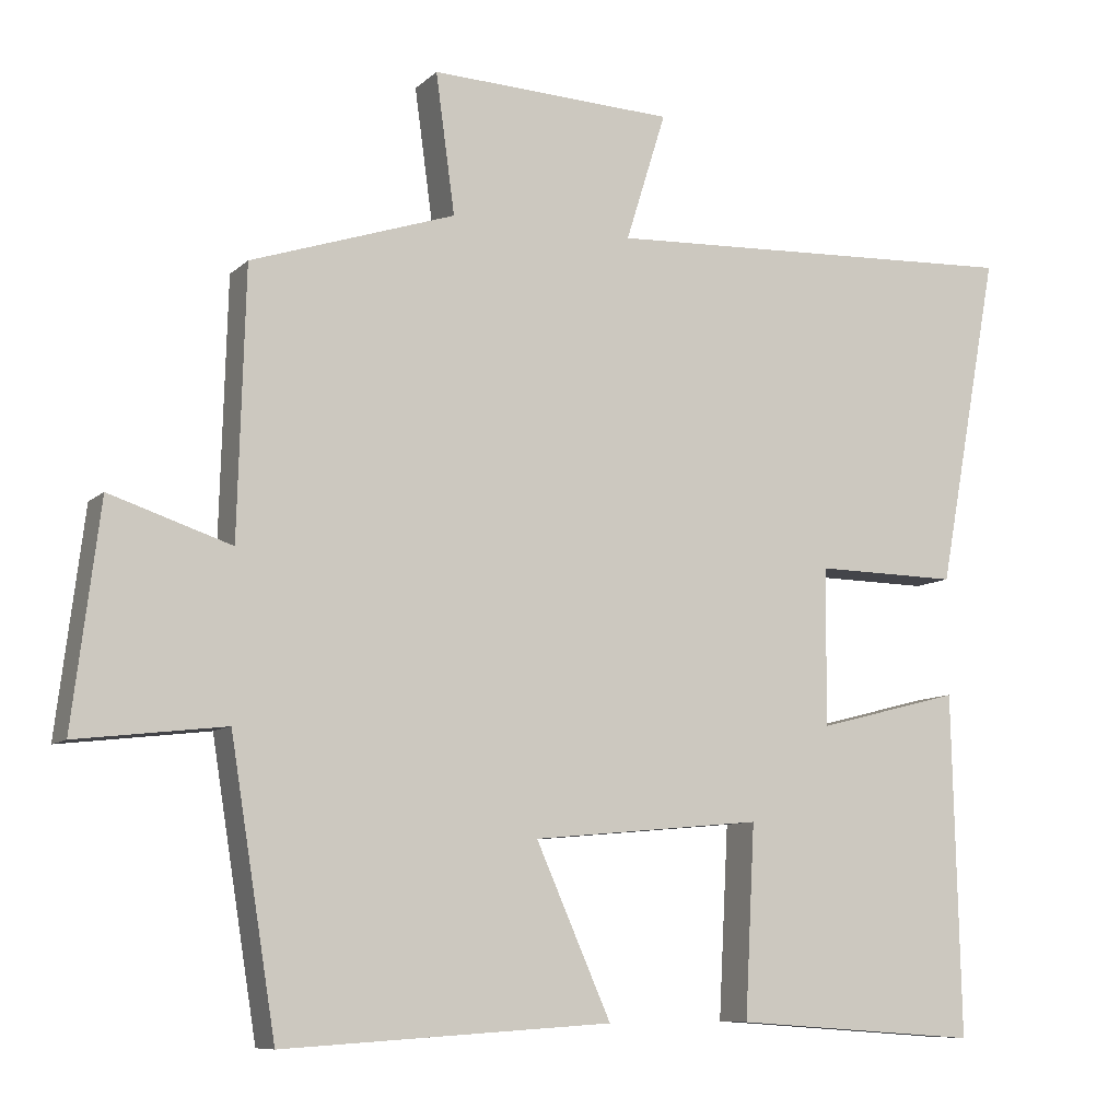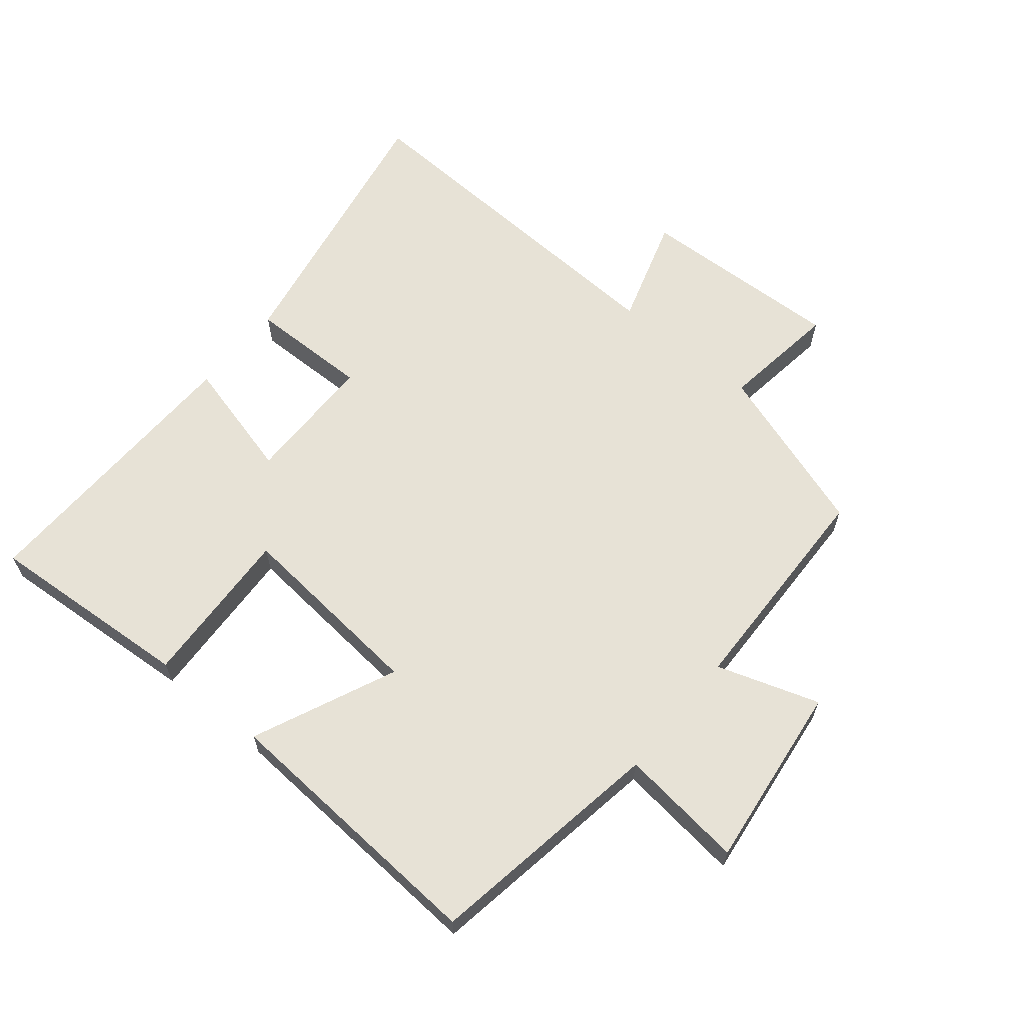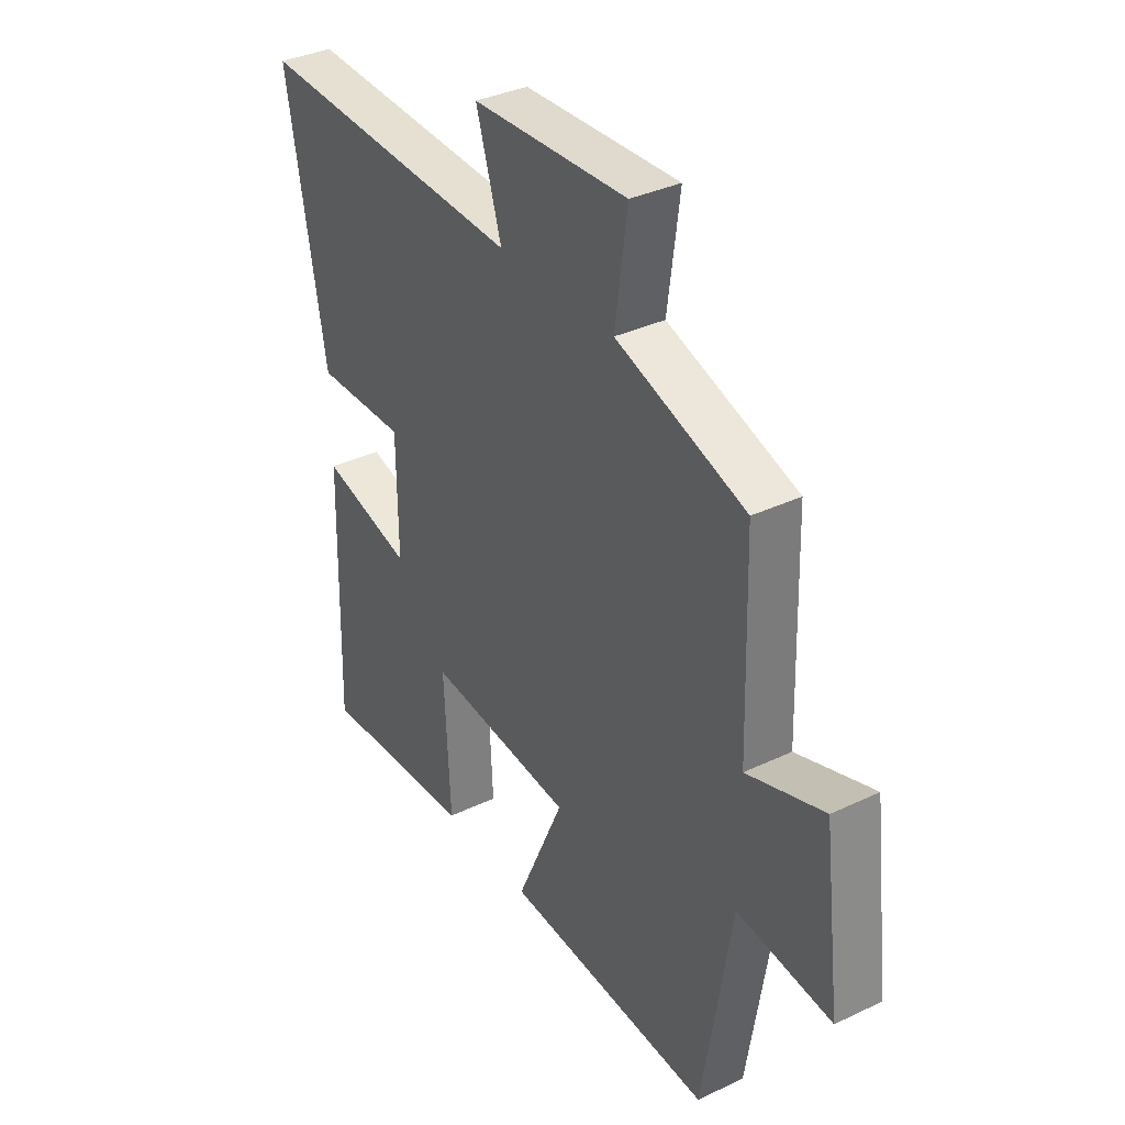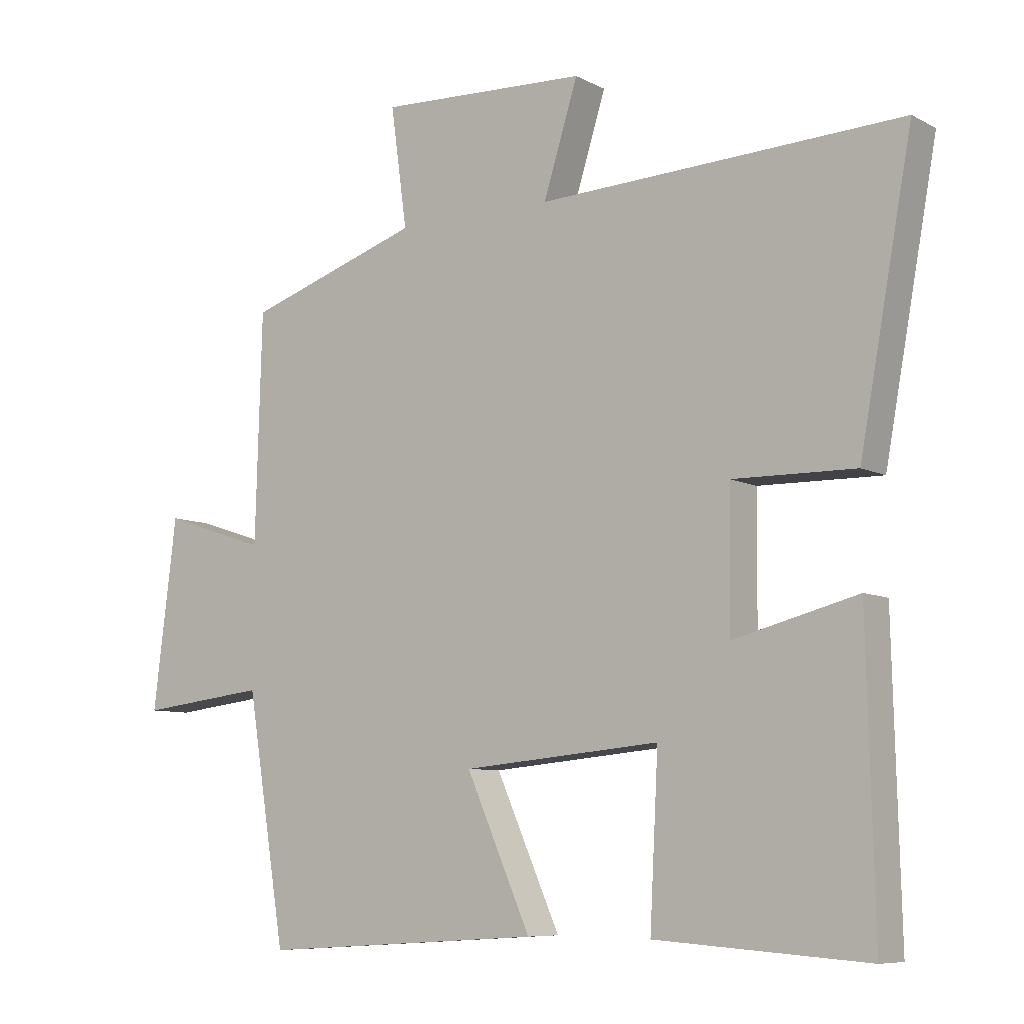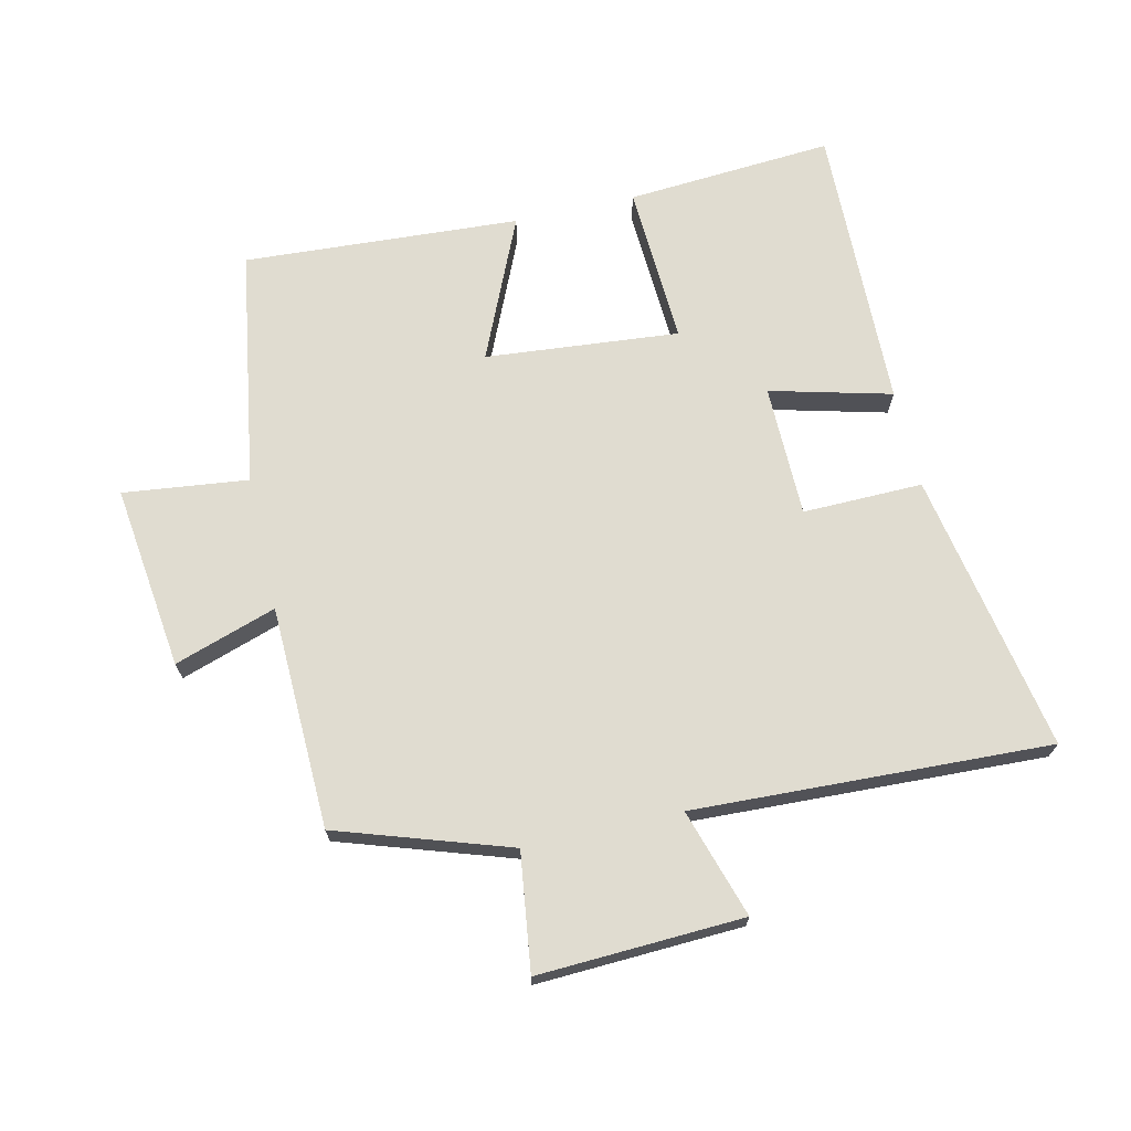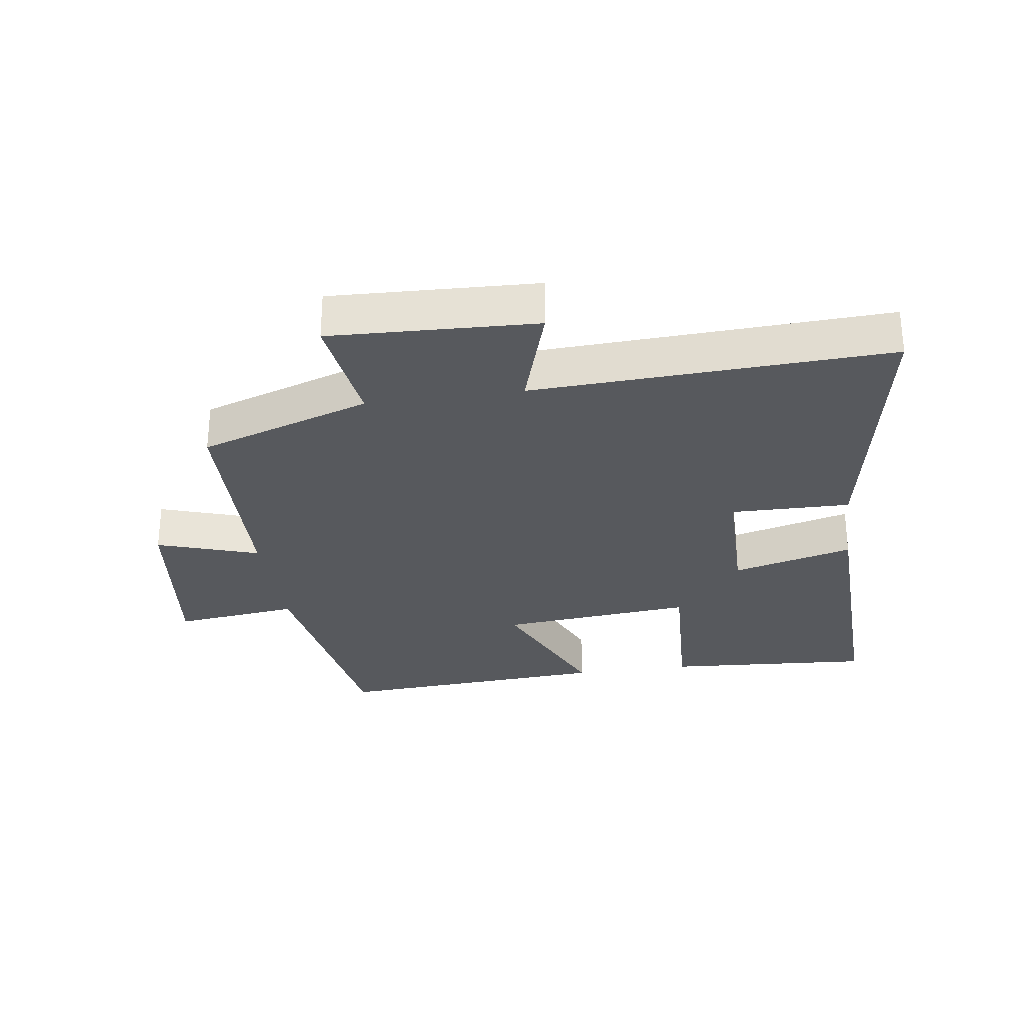
<metadata>
{"format":"obj","ext":"obj","renderer":"f3d","projection":"perspective","resolution":1024,"background":"white","views":[{"elev":-8.8,"azim":-25.2,"up":"+Z"},{"elev":63.4,"azim":-140.5,"up":"+Y"},{"elev":35.2,"azim":-122.3,"up":"+Z"},{"elev":-8.0,"azim":35.5,"up":"+Z"},{"elev":69.6,"azim":-12.9,"up":"+Y"},{"elev":-29.5,"azim":8.3,"up":"+Y"}]}
</metadata>
<code>
v 0.581 0.07 0.524
v 0.5 0.07 0.084
v 0.312 0.07 0.087
v 0.31 0.07 -0.121
v 0.5 0.07 -0.072
v 0.511 0.07 -0.523
v 0.186 0.07 -0.5
v 0.199 0.07 -0.248
v -0.105 0.07 -0.276
v -0.006 0.07 -0.5
v -0.44 0.07 -0.527
v -0.5 0.07 -0.153
v -0.696 0.07 -0.176
v -0.66 0.07 0.114
v -0.5 0.07 0.061
v -0.49 0.07 0.411
v -0.221 0.07 0.5
v -0.246 0.07 0.684
v 0.076 0.07 0.67
v 0.023 0.07 0.5
v 0.581 0 0.524
v 0.5 0 0.084
v 0.312 0 0.087
v 0.31 0 -0.121
v 0.5 0 -0.072
v 0.511 0 -0.523
v 0.186 0 -0.5
v 0.199 0 -0.248
v -0.105 0 -0.276
v -0.006 0 -0.5
v -0.44 0 -0.527
v -0.5 0 -0.153
v -0.696 0 -0.176
v -0.66 0 0.114
v -0.5 0 0.061
v -0.49 0 0.411
v -0.221 0 0.5
v -0.246 0 0.684
v 0.076 0 0.67
v 0.023 0 0.5
f 17 18 19 20
f 15 16 17 20
f 15 20 1
f 12 13 14 15
f 11 12 15
f 10 11 15
f 9 10 15
f 8 9 15
f 6 7 8
f 5 6 8
f 4 5 8
f 3 4 8 15
f 1 2 3
f 1 3 15
f 40 39 38 37
f 40 37 36 35
f 21 40 35
f 35 34 33 32
f 35 32 31
f 35 31 30
f 35 30 29
f 35 29 28
f 28 27 26
f 28 26 25
f 28 25 24
f 35 28 24 23
f 23 22 21
f 35 23 21
f 1 21 22 2
f 2 22 23 3
f 3 23 24 4
f 4 24 25 5
f 5 25 26 6
f 6 26 27 7
f 7 27 28 8
f 8 28 29 9
f 9 29 30 10
f 10 30 31 11
f 11 31 32 12
f 12 32 33 13
f 13 33 34 14
f 14 34 35 15
f 15 35 36 16
f 16 36 37 17
f 17 37 38 18
f 18 38 39 19
f 19 39 40 20
f 20 40 21 1

</code>
